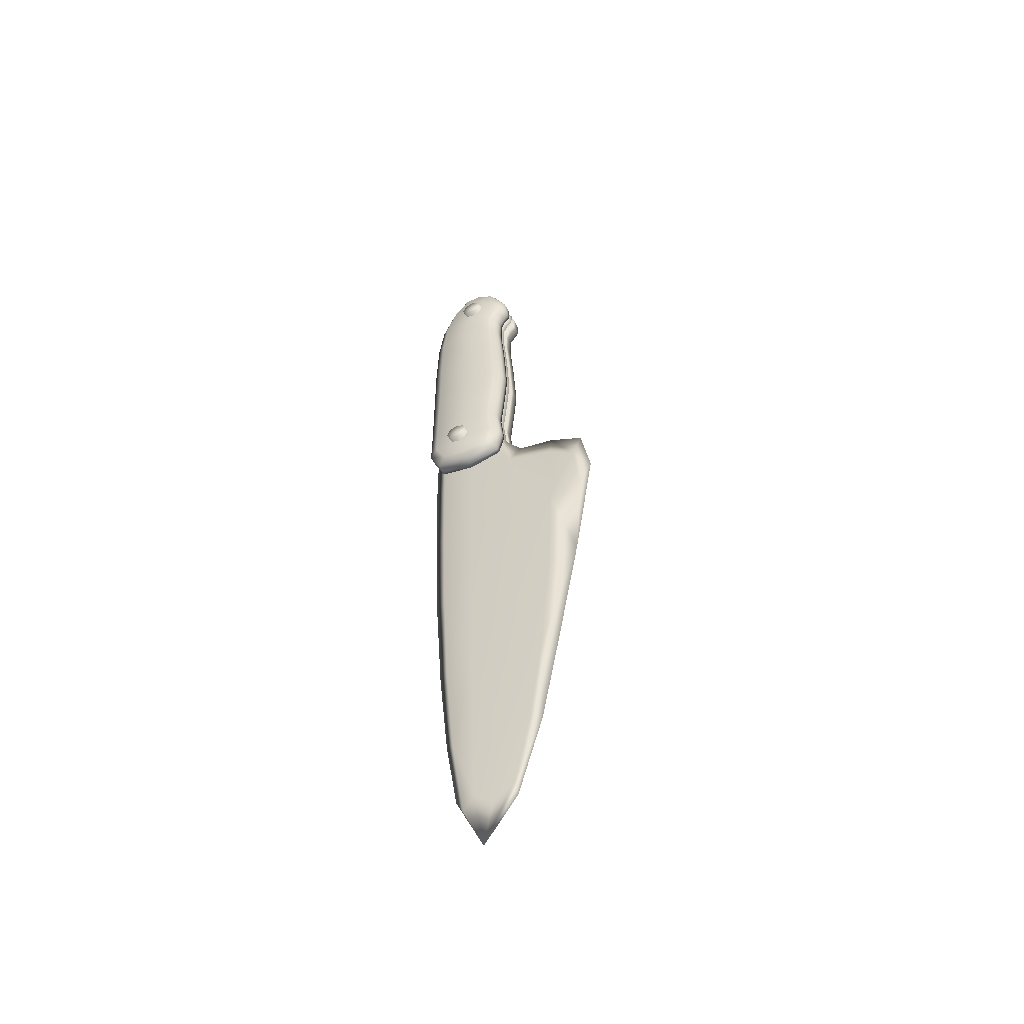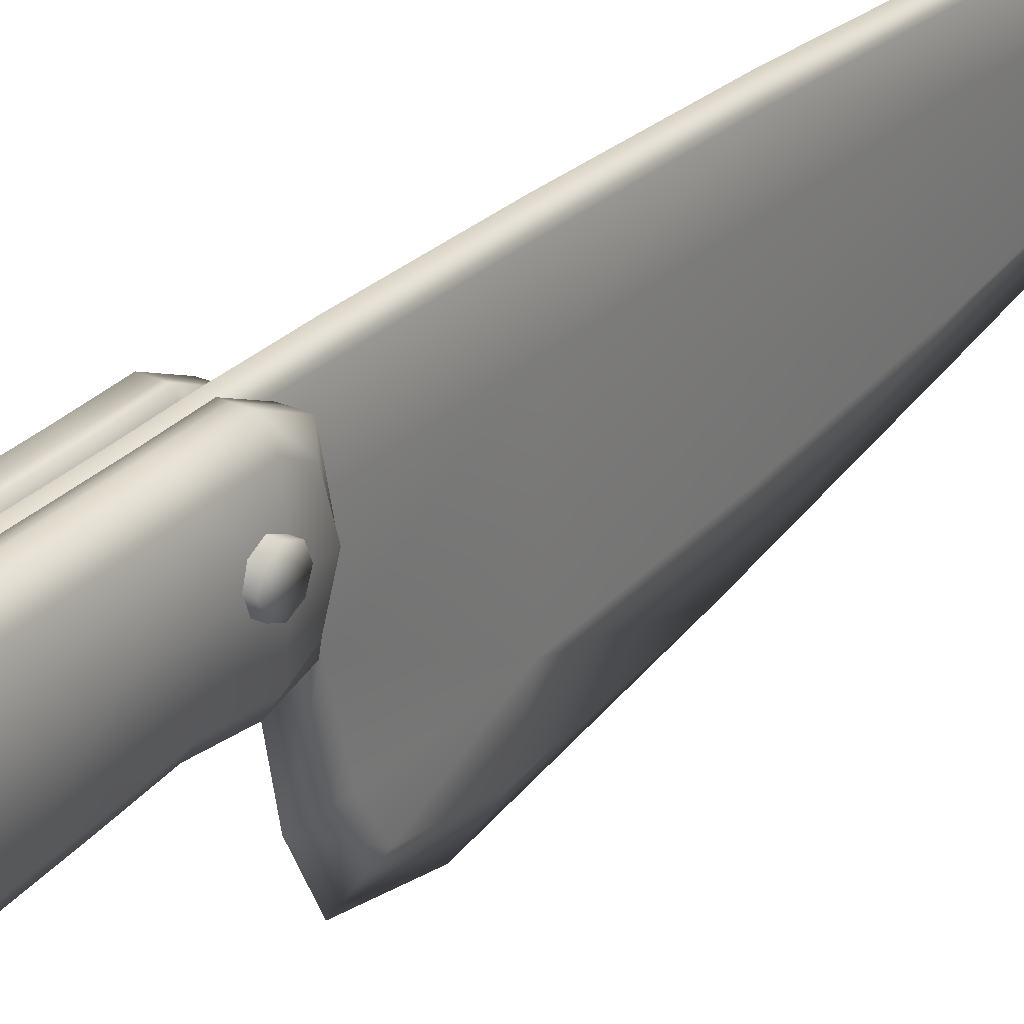
<metadata>
{"format":"obj","ext":"obj","renderer":"f3d","projection":"perspective","resolution":1024,"background":"white","views":[{"elev":-53.6,"azim":-63.7,"up":"+Z"},{"elev":27.9,"azim":34.4,"up":"+Y"}]}
</metadata>
<code>
g Cube.004
v -1.777 6.307 -0.6191
v -1.777 6.307 -31.96
v -1.777 -3.185 99.38
v -1.777 6.307 45.52
v -1.777 5.644 84.15
v -12.69 6.307 -0.6191
v -12.69 6.307 -31.96
v -12.69 -3.185 99.38
v -12.69 6.307 45.52
v -12.69 5.644 84.15
v -8.293 -13.21 45.52
v -8.293 25.69 -0.6191
v -8.293 -11.31 79.32
v -8.293 25.86 -31.96
v -8.293 25.82 45.52
v -8.293 -13.08 -0.6191
v -8.293 22.6 88.98
v -8.293 -13.25 -31.96
v -8.293 -9.808 105.3
v -8.293 4.761 -46.53
v -8.293 -15.84 86.87
v -8.293 9.47 111.9
v -2.839 9.47 111.9
v -2.839 -15.84 86.87
v -2.839 4.761 -46.53
v -2.839 -9.808 105.3
v -2.839 -13.25 -31.96
v -2.839 22.6 88.98
v -2.839 -13.08 -0.6191
v -2.839 25.82 45.52
v -2.839 25.86 -31.96
v -2.839 -11.31 79.32
v -2.839 25.69 -0.6191
v -2.839 -13.21 45.52
v -2.043 5.148 -42.89
v -1.777 7.079 -16.84
v -2.043 20.97 -31.96
v -2.043 -8.361 -31.96
v -1.777 5.534 19.3
v -2.043 20.84 -0.6191
v -2.043 -8.23 -0.6191
v -1.777 6.914 69.85
v -2.043 -8.33 45.52
v -2.043 20.94 45.52
v -2.043 -8.152 103.8
v -2.043 6.306 108.8
v -2.043 -7.07 80.52
v -2.043 18.36 87.77
v -2.043 -12.68 90
v -1.777 2.333 92.59
v -11.59 5.148 -42.89
v -12.69 7.079 -16.84
v -11.59 20.97 -31.96
v -11.59 -8.361 -31.96
v -12.69 5.534 19.3
v -11.59 20.84 -0.6191
v -11.59 -8.23 -0.6191
v -12.69 6.914 69.85
v -11.59 -8.33 45.52
v -11.59 20.94 45.52
v -11.59 -8.152 103.8
v -11.59 6.306 108.8
v -11.59 -7.07 80.52
v -11.59 18.36 87.77
v -11.59 -12.68 90
v -12.69 2.333 92.59
v -8.293 -14.71 19.3
v -2.839 -11.2 68.65
v -8.293 25.77 19.3
v -2.839 25.68 -16.84
v -2.839 -13.02 83.43
v -2.839 20.73 -42.89
v -8.293 25.03 71.06
v -8.293 -11.52 -16.84
v -8.293 17.69 101.8
v -8.293 -10.43 -42.89
v -8.293 -16.02 93.05
v -2.839 -0.2871 114.6
v -4.733 9.47 111.9
v -4.733 -13.08 -0.6191
v -2.839 -16.02 93.05
v -4.733 -15.84 86.87
v -4.733 25.82 45.52
v -4.733 22.6 88.98
v -2.839 25.77 19.3
v -4.733 -11.31 79.32
v -2.839 -14.71 19.3
v -4.733 -13.25 -31.96
v -8.293 -11.2 68.65
v -4.733 4.761 -46.53
v -8.293 25.68 -16.84
v -8.293 -13.02 83.43
v -8.293 20.73 -42.89
v -2.839 25.03 71.06
v -2.839 -11.52 -16.84
v -2.839 17.69 101.8
v -4.733 25.86 -31.96
v -2.839 -10.43 -42.89
v -4.733 -9.808 105.3
v -8.293 -0.2871 114.6
v -4.733 25.69 -0.6191
v -4.733 -13.21 45.52
v -2.249 16.72 -40.06
v -2.249 -5.822 -40.06
v -2.043 21.03 -16.84
v -2.043 -6.871 -16.84
v -2.043 20.71 19.3
v -2.043 -9.647 19.3
v -2.043 20.5 70.76
v -2.043 -6.673 68.95
v -2.249 -0.5566 110.3
v -2.249 -13.17 95.11
v -2.043 13.85 99.46
v -2.043 -9.184 85.72
v -10.73 16.72 -40.06
v -10.73 -5.822 -40.06
v -11.59 21.03 -16.84
v -11.59 -6.871 -16.84
v -11.59 20.71 19.3
v -11.59 -9.647 19.3
v -11.59 20.5 70.76
v -11.59 -6.673 68.95
v -10.73 -0.5566 110.3
v -10.73 -13.17 95.11
v -11.59 13.85 99.46
v -11.59 -9.184 85.72
v -4.733 -16.02 93.05
v -4.733 25.77 19.3
v -4.733 -14.71 19.3
v -4.733 -11.2 68.65
v -4.733 25.68 -16.84
v -4.733 -13.02 83.43
v -4.733 20.73 -42.89
v -4.733 25.03 71.06
v -4.733 -11.52 -16.84
v -4.733 17.69 101.8
v -4.733 -10.43 -42.89
v -4.733 -0.2871 114.6
f 1 41 106 36
f 1 39 108 41
f 1 40 107 39
f 1 36 105 40
f 2 38 104 35
f 2 36 106 38
f 2 37 105 36
f 2 35 103 37
f 3 49 114 50
f 3 45 112 49
f 3 46 111 45
f 3 50 113 46
f 4 43 108 39
f 4 42 110 43
f 4 44 109 42
f 4 39 107 44
f 5 47 110 42
f 5 50 114 47
f 5 48 113 50
f 5 42 109 48
f 6 52 118 57
f 6 56 117 52
f 6 55 119 56
f 6 57 120 55
f 7 51 116 54
f 7 53 115 51
f 7 52 117 53
f 7 54 118 52
f 8 66 126 65
f 8 62 125 66
f 8 61 123 62
f 8 65 124 61
f 9 55 120 59
f 9 60 119 55
f 9 58 121 60
f 9 59 122 58
f 10 58 122 63
f 10 64 121 58
f 10 66 125 64
f 10 63 126 66
f 11 102 130 89
f 11 67 129 102
f 11 59 120 67
f 11 89 122 59
f 12 101 131 91
f 12 69 128 101
f 12 56 119 69
f 12 91 117 56
f 13 86 132 92
f 13 89 130 86
f 13 63 122 89
f 13 92 126 63
f 14 97 133 93
f 14 91 131 97
f 14 53 117 91
f 14 93 115 53
f 15 83 128 69
f 15 73 134 83
f 15 60 121 73
f 15 69 119 60
f 16 80 129 67
f 16 74 135 80
f 16 57 118 74
f 16 67 120 57
f 17 84 134 73
f 17 75 136 84
f 17 64 125 75
f 17 73 121 64
f 18 88 135 74
f 18 76 137 88
f 18 54 116 76
f 18 74 118 54
f 19 99 138 100
f 19 77 127 99
f 19 61 124 77
f 19 100 123 61
f 20 90 137 76
f 20 93 133 90
f 20 51 115 93
f 20 76 116 51
f 21 82 127 77
f 21 92 132 82
f 21 65 126 92
f 21 77 124 65
f 22 79 136 75
f 22 100 138 79
f 22 62 123 100
f 22 75 125 62
f 23 46 113 96
f 23 78 111 46
f 23 79 138 78
f 23 96 136 79
f 24 49 112 81
f 24 71 114 49
f 24 82 132 71
f 24 81 127 82
f 25 35 104 98
f 25 72 103 35
f 25 90 133 72
f 25 98 137 90
f 26 45 111 78
f 26 81 112 45
f 26 99 127 81
f 26 78 138 99
f 27 38 106 95
f 27 98 104 38
f 27 88 137 98
f 27 95 135 88
f 28 48 109 94
f 28 96 113 48
f 28 84 136 96
f 28 94 134 84
f 29 41 108 87
f 29 95 106 41
f 29 80 135 95
f 29 87 129 80
f 30 44 107 85
f 30 94 109 44
f 30 83 134 94
f 30 85 128 83
f 31 37 103 72
f 31 70 105 37
f 31 97 131 70
f 31 72 133 97
f 32 47 114 71
f 32 68 110 47
f 32 86 130 68
f 32 71 132 86
f 33 40 105 70
f 33 85 107 40
f 33 101 128 85
f 33 70 131 101
f 34 43 110 68
f 34 87 108 43
f 34 102 129 87
f 34 68 130 102
g Cube.003
v 1.777 6.307 -0.6191
v 1.777 6.307 -31.96
v 1.777 -3.185 99.38
v 1.777 6.307 45.52
v 1.777 5.644 84.15
v 12.69 6.307 -0.6191
v 12.69 6.307 -31.96
v 12.69 -3.185 99.38
v 12.69 6.307 45.52
v 12.69 5.644 84.15
v 8.293 -13.21 45.52
v 8.293 25.69 -0.6191
v 8.293 -11.31 79.32
v 8.293 25.86 -31.96
v 8.293 25.82 45.52
v 8.293 -13.08 -0.6191
v 8.293 22.6 88.98
v 8.293 -13.25 -31.96
v 8.293 -9.808 105.3
v 8.293 4.761 -46.53
v 8.293 -15.84 86.87
v 8.293 9.47 111.9
v 2.839 9.47 111.9
v 2.839 -15.84 86.87
v 2.839 4.761 -46.53
v 2.839 -9.808 105.3
v 2.839 -13.25 -31.96
v 2.839 22.6 88.98
v 2.839 -13.08 -0.6191
v 2.839 25.82 45.52
v 2.839 25.86 -31.96
v 2.839 -11.31 79.32
v 2.839 25.69 -0.6191
v 2.839 -13.21 45.52
v 2.043 5.148 -42.89
v 1.777 7.079 -16.84
v 2.043 20.97 -31.96
v 2.043 -8.361 -31.96
v 1.777 5.534 19.3
v 2.043 20.84 -0.6191
v 2.043 -8.23 -0.6191
v 1.777 6.914 69.85
v 2.043 -8.33 45.52
v 2.043 20.94 45.52
v 2.043 -8.152 103.8
v 2.043 6.306 108.8
v 2.043 -7.07 80.52
v 2.043 18.36 87.77
v 2.043 -12.68 90
v 1.777 2.333 92.59
v 11.59 5.148 -42.89
v 12.69 7.079 -16.84
v 11.59 20.97 -31.96
v 11.59 -8.361 -31.96
v 12.69 5.534 19.3
v 11.59 20.84 -0.6191
v 11.59 -8.23 -0.6191
v 12.69 6.914 69.85
v 11.59 -8.33 45.52
v 11.59 20.94 45.52
v 11.59 -8.152 103.8
v 11.59 6.306 108.8
v 11.59 -7.07 80.52
v 11.59 18.36 87.77
v 11.59 -12.68 90
v 12.69 2.333 92.59
v 8.293 -14.71 19.3
v 2.839 -11.2 68.65
v 8.293 25.77 19.3
v 2.839 25.68 -16.84
v 2.839 -13.02 83.43
v 2.839 20.73 -42.89
v 8.293 25.03 71.06
v 8.293 -11.52 -16.84
v 8.293 17.69 101.8
v 8.293 -10.43 -42.89
v 8.293 -16.02 93.05
v 2.839 -0.2871 114.6
v 4.733 9.47 111.9
v 4.733 -13.08 -0.6191
v 2.839 -16.02 93.05
v 4.733 -15.84 86.87
v 4.733 25.82 45.52
v 4.733 22.6 88.98
v 2.839 25.77 19.3
v 4.733 -11.31 79.32
v 2.839 -14.71 19.3
v 4.733 -13.25 -31.96
v 8.293 -11.2 68.65
v 4.733 4.761 -46.53
v 8.293 25.68 -16.84
v 8.293 -13.02 83.43
v 8.293 20.73 -42.89
v 2.839 25.03 71.06
v 2.839 -11.52 -16.84
v 2.839 17.69 101.8
v 4.733 25.86 -31.96
v 2.839 -10.43 -42.89
v 4.733 -9.808 105.3
v 8.293 -0.2871 114.6
v 4.733 25.69 -0.6191
v 4.733 -13.21 45.52
v 2.249 16.72 -40.06
v 2.249 -5.822 -40.06
v 2.043 21.03 -16.84
v 2.043 -6.871 -16.84
v 2.043 20.71 19.3
v 2.043 -9.647 19.3
v 2.043 20.5 70.76
v 2.043 -6.673 68.95
v 2.249 -0.5566 110.3
v 2.249 -13.17 95.11
v 2.043 13.85 99.46
v 2.043 -9.184 85.72
v 10.73 16.72 -40.06
v 10.73 -5.822 -40.06
v 11.59 21.03 -16.84
v 11.59 -6.871 -16.84
v 11.59 20.71 19.3
v 11.59 -9.647 19.3
v 11.59 20.5 70.76
v 11.59 -6.673 68.95
v 10.73 -0.5566 110.3
v 10.73 -13.17 95.11
v 11.59 13.85 99.46
v 11.59 -9.184 85.72
v 4.733 -16.02 93.05
v 4.733 25.77 19.3
v 4.733 -14.71 19.3
v 4.733 -11.2 68.65
v 4.733 25.68 -16.84
v 4.733 -13.02 83.43
v 4.733 20.73 -42.89
v 4.733 25.03 71.06
v 4.733 -11.52 -16.84
v 4.733 17.69 101.8
v 4.733 -10.43 -42.89
v 4.733 -0.2871 114.6
f 139 174 244 179
f 139 179 246 177
f 139 177 245 178
f 139 178 243 174
f 140 173 242 176
f 140 176 244 174
f 140 174 243 175
f 140 175 241 173
f 141 188 252 187
f 141 187 250 183
f 141 183 249 184
f 141 184 251 188
f 142 177 246 181
f 142 181 248 180
f 142 180 247 182
f 142 182 245 177
f 143 180 248 185
f 143 185 252 188
f 143 188 251 186
f 143 186 247 180
f 144 195 256 190
f 144 190 255 194
f 144 194 257 193
f 144 193 258 195
f 145 192 254 189
f 145 189 253 191
f 145 191 255 190
f 145 190 256 192
f 146 203 264 204
f 146 204 263 200
f 146 200 261 199
f 146 199 262 203
f 147 197 258 193
f 147 193 257 198
f 147 198 259 196
f 147 196 260 197
f 148 201 260 196
f 148 196 259 202
f 148 202 263 204
f 148 204 264 201
f 149 227 268 240
f 149 240 267 205
f 149 205 258 197
f 149 197 260 227
f 150 229 269 239
f 150 239 266 207
f 150 207 257 194
f 150 194 255 229
f 151 230 270 224
f 151 224 268 227
f 151 227 260 201
f 151 201 264 230
f 152 231 271 235
f 152 235 269 229
f 152 229 255 191
f 152 191 253 231
f 153 207 266 221
f 153 221 272 211
f 153 211 259 198
f 153 198 257 207
f 154 205 267 218
f 154 218 273 212
f 154 212 256 195
f 154 195 258 205
f 155 211 272 222
f 155 222 274 213
f 155 213 263 202
f 155 202 259 211
f 156 212 273 226
f 156 226 275 214
f 156 214 254 192
f 156 192 256 212
f 157 238 276 237
f 157 237 265 215
f 157 215 262 199
f 157 199 261 238
f 158 214 275 228
f 158 228 271 231
f 158 231 253 189
f 158 189 254 214
f 159 215 265 220
f 159 220 270 230
f 159 230 264 203
f 159 203 262 215
f 160 213 274 217
f 160 217 276 238
f 160 238 261 200
f 160 200 263 213
f 161 234 251 184
f 161 184 249 216
f 161 216 276 217
f 161 217 274 234
f 162 219 250 187
f 162 187 252 209
f 162 209 270 220
f 162 220 265 219
f 163 236 242 173
f 163 173 241 210
f 163 210 271 228
f 163 228 275 236
f 164 216 249 183
f 164 183 250 219
f 164 219 265 237
f 164 237 276 216
f 165 233 244 176
f 165 176 242 236
f 165 236 275 226
f 165 226 273 233
f 166 232 247 186
f 166 186 251 234
f 166 234 274 222
f 166 222 272 232
f 167 225 246 179
f 167 179 244 233
f 167 233 273 218
f 167 218 267 225
f 168 223 245 182
f 168 182 247 232
f 168 232 272 221
f 168 221 266 223
f 169 210 241 175
f 169 175 243 208
f 169 208 269 235
f 169 235 271 210
f 170 209 252 185
f 170 185 248 206
f 170 206 268 224
f 170 224 270 209
f 171 208 243 178
f 171 178 245 223
f 171 223 266 239
f 171 239 269 208
f 172 206 248 181
f 172 181 246 225
f 172 225 267 240
f 172 240 268 206
g Cube.002
v -14.73 8.175 -33.28
v 14.73 8.175 -33.28
v -14.73 4.551 -31.78
v 14.73 4.551 -31.78
v -14.73 3.05 -28.16
v 14.73 3.05 -28.16
v -14.73 4.551 -24.53
v 14.73 4.551 -24.53
v -14.73 8.175 -23.03
v 14.73 8.175 -23.03
v -14.73 11.8 -24.53
v 14.73 11.8 -24.53
v -14.73 13.3 -28.16
v 14.73 13.3 -28.16
v -14.73 11.8 -31.78
v 14.73 11.8 -31.78
v 14.73 8.175 -28.16
v -14.73 8.175 -28.16
f 277 278 280 279
f 279 280 282 281
f 281 282 284 283
f 283 284 286 285
f 285 286 288 287
f 287 288 290 289
f 282 280 293
f 289 290 292 291
f 291 292 278 277
f 281 283 294
f 288 286 293
f 278 292 293
f 280 278 293
f 284 282 293
f 290 288 293
f 286 284 293
f 292 290 293
f 287 289 294
f 283 285 294
f 289 291 294
f 279 281 294
f 285 287 294
f 291 277 294
f 277 279 294
g Cube.001
v -14.73 2.09 88.27
v 14.73 2.09 88.27
v -14.73 -1.534 89.77
v 14.73 -1.534 89.77
v -14.73 -3.035 93.4
v 14.73 -3.035 93.4
v -14.73 -1.534 97.02
v 14.73 -1.534 97.02
v -14.73 2.09 98.52
v 14.73 2.09 98.52
v -14.73 5.713 97.02
v 14.73 5.713 97.02
v -14.73 7.214 93.4
v 14.73 7.214 93.4
v -14.73 5.713 89.77
v 14.73 5.713 89.77
v 14.73 2.09 93.4
v -14.73 2.09 93.4
f 295 296 298 297
f 297 298 300 299
f 299 300 302 301
f 301 302 304 303
f 303 304 306 305
f 305 306 308 307
f 300 298 311
f 307 308 310 309
f 309 310 296 295
f 299 301 312
f 306 304 311
f 296 310 311
f 298 296 311
f 302 300 311
f 308 306 311
f 304 302 311
f 310 308 311
f 305 307 312
f 301 303 312
f 307 309 312
f 297 299 312
f 303 305 312
f 309 295 312
f 295 297 312
g Cube.000
v -1.875 2.151 -196.5
v 0.625 -30.64 -196.5
v 2.188 3.938 -96.53
v 0 25.86 -31.96
v 0 -58.28 -79.87
v 0 24.5 -96.53
v 0 18.54 -196.5
v -1.562 -37.18 -96.53
v 1.875 2.151 -196.5
v -2.188 3.938 -96.53
v 1.562 -37.18 -96.53
v 0 8.508 -274.3
v 0.4167 -17.6 -274.3
v 1.25 -0.1938 -274.3
v 0 -38 -46.53
v -0.625 -30.64 -196.5
v -0.4167 -17.6 -274.3
v -1.25 -0.1938 -274.3
v 2.5 6.307 -0.6191
v 2.5 6.307 -31.96
v -2.5 6.307 -31.96
v 0 -13.25 -31.96
v 0 -13.21 45.52
v -2.5 6.307 -0.6191
v 0 -13.08 -0.6191
v 0 25.69 -0.6191
v 2.5 -3.185 99.38
v 0 25.82 45.52
v 2.5 6.307 45.52
v -2.5 6.307 45.52
v 0 -9.808 105.3
v -2.5 -3.185 99.38
v 0 -15.84 86.87
v 0 9.47 111.9
v 0 22.6 88.98
v 0 -11.31 79.32
v -2.5 5.644 84.15
v 2.5 5.644 84.15
v -1.016 -52.73 -92.37
v -2.422 4.942 -55.39
v -1.719 14.45 -196.5
v -0.5729 -24.52 -241
v 1.719 1.082 -241
v 0 13.88 -241
v -1.953 3.08 -146.5
v 0.8594 -35.13 -146.5
v 1.797 19.36 -96.53
v 1.641 -37.79 -59.03
v 0 -53.76 -54.87
v 0 25.66 -55.39
v 0 -38.83 -196.5
v -1.797 19.36 -96.53
v 2.422 4.942 -55.39
v 1.719 14.45 -196.5
v 0 22.19 -146.5
v 1.953 3.08 -146.5
v -1.719 1.082 -241
v -0.8594 -35.13 -146.5
v 0.7292 -8.153 -281.2
v -1.25 -14.24 -196.5
v 1.875 -16.62 -96.53
v 0 -21.12 -42.89
v 0 -19.03 -281.2
v 1.25 -14.24 -196.5
v -1.875 -16.62 -96.53
v -1.641 -37.79 -59.03
v 0.5729 -24.52 -241
v 1.016 -52.73 -92.37
v 0.9375 4.9 -281.2
v -0.9375 4.9 -281.2
v -0.7292 -8.153 -281.2
v -2.5 7.079 -16.84
v 0 25.68 -16.84
v 2.5 7.079 -16.84
v 0 -11.52 -16.84
v -1.875 20.97 -31.96
v 1.875 20.97 -31.96
v 1.875 -8.361 -31.96
v -1.875 -8.361 -31.96
v -2.5 5.534 19.3
v 0 25.77 19.3
v 2.5 5.534 19.3
v 0 -14.71 19.3
v 1.875 20.84 -0.6191
v 1.875 -8.23 -0.6191
v -1.875 -8.23 -0.6191
v -1.875 20.84 -0.6191
v -2.5 6.914 69.85
v 0 25.03 71.06
v 2.5 6.914 69.85
v 0 -11.2 68.65
v 1.875 -8.33 45.52
v -1.875 -8.33 45.52
v -1.875 20.94 45.52
v 1.875 20.94 45.52
v -1.875 -8.152 103.8
v 0 -0.2871 114.6
v 1.875 -8.152 103.8
v 0 -16.02 93.05
v 1.875 6.306 108.8
v 1.875 -7.07 80.52
v -1.875 -12.68 90
v -1.875 18.36 87.77
v 1.875 18.36 87.77
v 1.875 -12.68 90
v -1.875 -7.07 80.52
v -1.875 6.306 108.8
v 0 17.69 101.8
v 0 -13.02 83.43
v -2.5 2.333 92.59
v 2.5 2.333 92.59
v -1.007 -49.3 -66.9
v -1.855 20.48 -55.39
v 0 -30.19 -242.7
v -1.523 10.32 -242.7
v 1.007 -49.3 -66.9
v 1.855 20.48 -55.39
v -1.12 -11.53 -242.7
v 1.523 10.32 -242.7
v 0 -49.01 -139.9
v -1.738 17.41 -146.5
v -2 -16.15 -52.2
v 1.738 17.41 -146.5
v 0 -4.184 -302
v -1.406 -16.03 -146.5
v 2 -16.15 -52.2
v 1.406 -16.03 -146.5
v 1.12 -11.53 -242.7
v -1.875 21.03 -16.84
v 1.875 21.03 -16.84
v -1.875 -6.871 -16.84
v 1.875 -6.871 -16.84
v -1.875 20.71 19.3
v 1.875 20.71 19.3
v -1.875 -9.647 19.3
v 1.875 -9.647 19.3
v -1.875 20.5 70.76
v 1.875 20.5 70.76
v -1.875 -6.673 68.95
v 1.875 -6.673 68.95
v -1.389 -0.5566 110.3
v 1.389 -0.5566 110.3
v -1.389 -13.17 95.11
v 1.389 -13.17 95.11
v 1.875 13.85 99.46
v 1.875 -9.184 85.72
v -1.875 -9.184 85.72
v -1.875 13.85 99.46
f 313 372 437 357
f 313 357 433 353
f 313 353 427 369
f 313 369 430 372
f 314 363 426 379
f 314 379 440 376
f 314 376 439 358
f 314 358 432 363
f 315 373 439 368
f 315 368 435 359
f 315 359 429 365
f 315 365 438 373
f 316 389 429 362
f 316 362 425 388
f 316 388 441 385
f 316 385 442 389
f 317 351 432 380
f 317 380 428 361
f 317 361 424 351
f 318 359 435 367
f 318 367 433 364
f 318 364 425 362
f 318 362 429 359
f 319 366 431 356
f 319 356 427 353
f 319 353 433 367
f 319 367 435 366
f 320 351 424 378
f 320 378 434 377
f 320 377 437 370
f 320 370 432 351
f 321 376 440 355
f 321 355 431 366
f 321 366 435 368
f 321 368 439 376
f 322 377 434 352
f 322 352 425 364
f 322 364 433 357
f 322 357 437 377
f 323 380 432 358
f 323 358 439 373
f 323 373 438 360
f 323 360 428 380
f 324 382 427 356
f 324 356 431 381
f 324 381 436 382
f 325 375 436 371
f 325 371 440 379
f 325 379 426 375
f 326 355 440 371
f 326 371 436 381
f 326 381 431 355
f 327 361 428 360
f 327 360 438 374
f 327 374 434 378
f 327 378 424 361
f 328 363 432 370
f 328 370 437 372
f 328 372 430 354
f 328 354 426 363
f 329 375 426 354
f 329 354 430 383
f 329 383 436 375
f 330 369 427 382
f 330 382 436 383
f 330 383 430 369
f 331 397 444 386
f 331 386 442 396
f 331 396 446 394
f 331 394 448 397
f 332 390 438 365
f 332 365 429 389
f 332 389 442 386
f 332 386 444 390
f 333 388 425 352
f 333 352 434 391
f 333 391 443 384
f 333 384 441 388
f 334 391 434 374
f 334 374 438 390
f 334 390 444 387
f 334 387 443 391
f 335 405 447 395
f 335 395 448 404
f 335 404 452 403
f 335 403 451 405
f 336 399 441 384
f 336 384 443 398
f 336 398 447 392
f 336 392 445 399
f 337 398 443 387
f 337 387 444 397
f 337 397 448 395
f 337 395 447 398
f 338 396 442 385
f 338 385 441 399
f 338 399 445 393
f 338 393 446 396
f 339 417 458 423
f 339 423 457 412
f 339 412 454 410
f 339 410 456 417
f 340 407 446 393
f 340 393 445 406
f 340 406 449 401
f 340 401 450 407
f 341 404 448 394
f 341 394 446 407
f 341 407 450 402
f 341 402 452 404
f 342 406 445 392
f 342 392 447 405
f 342 405 451 400
f 342 400 449 406
f 343 411 456 410
f 343 410 454 409
f 343 409 453 408
f 343 408 455 411
f 344 419 460 422
f 344 422 459 414
f 344 414 455 408
f 344 408 453 419
f 345 414 459 421
f 345 421 458 417
f 345 417 456 411
f 345 411 455 414
f 346 412 457 420
f 346 420 460 419
f 346 419 453 409
f 346 409 454 412
f 347 416 450 401
f 347 401 449 415
f 347 415 460 420
f 347 420 457 416
f 348 418 451 403
f 348 403 452 413
f 348 413 458 421
f 348 421 459 418
f 349 415 449 400
f 349 400 451 418
f 349 418 459 422
f 349 422 460 415
f 350 413 452 402
f 350 402 450 416
f 350 416 457 423
f 350 423 458 413

</code>
